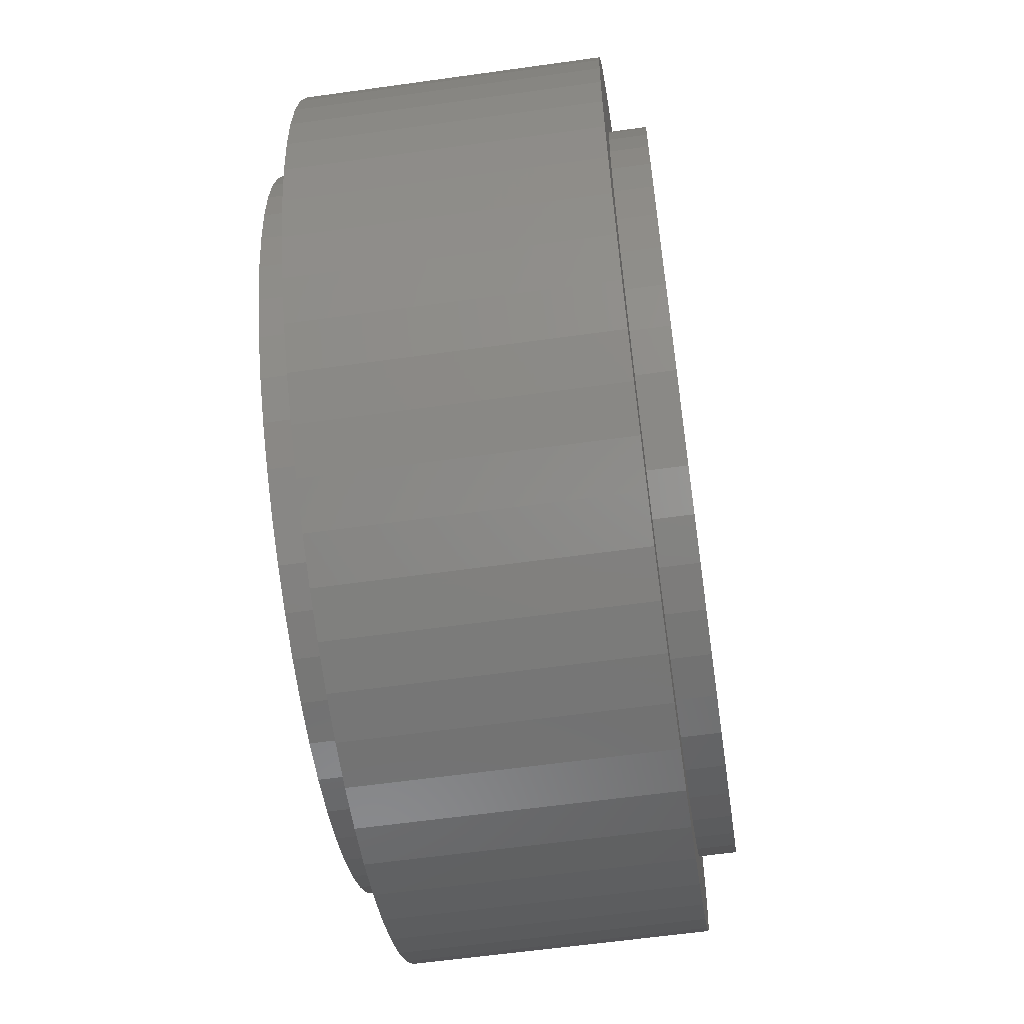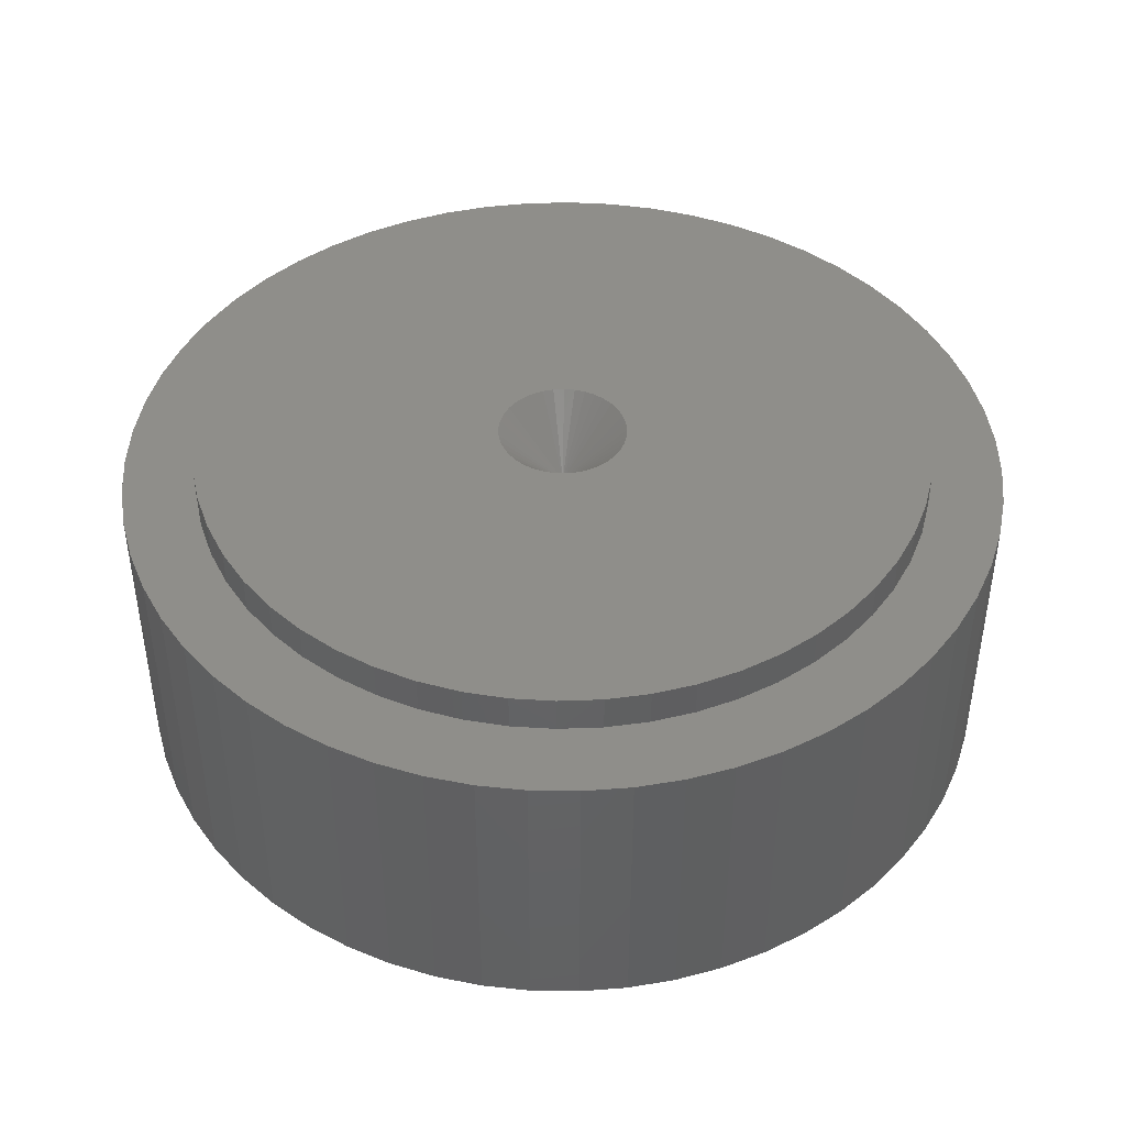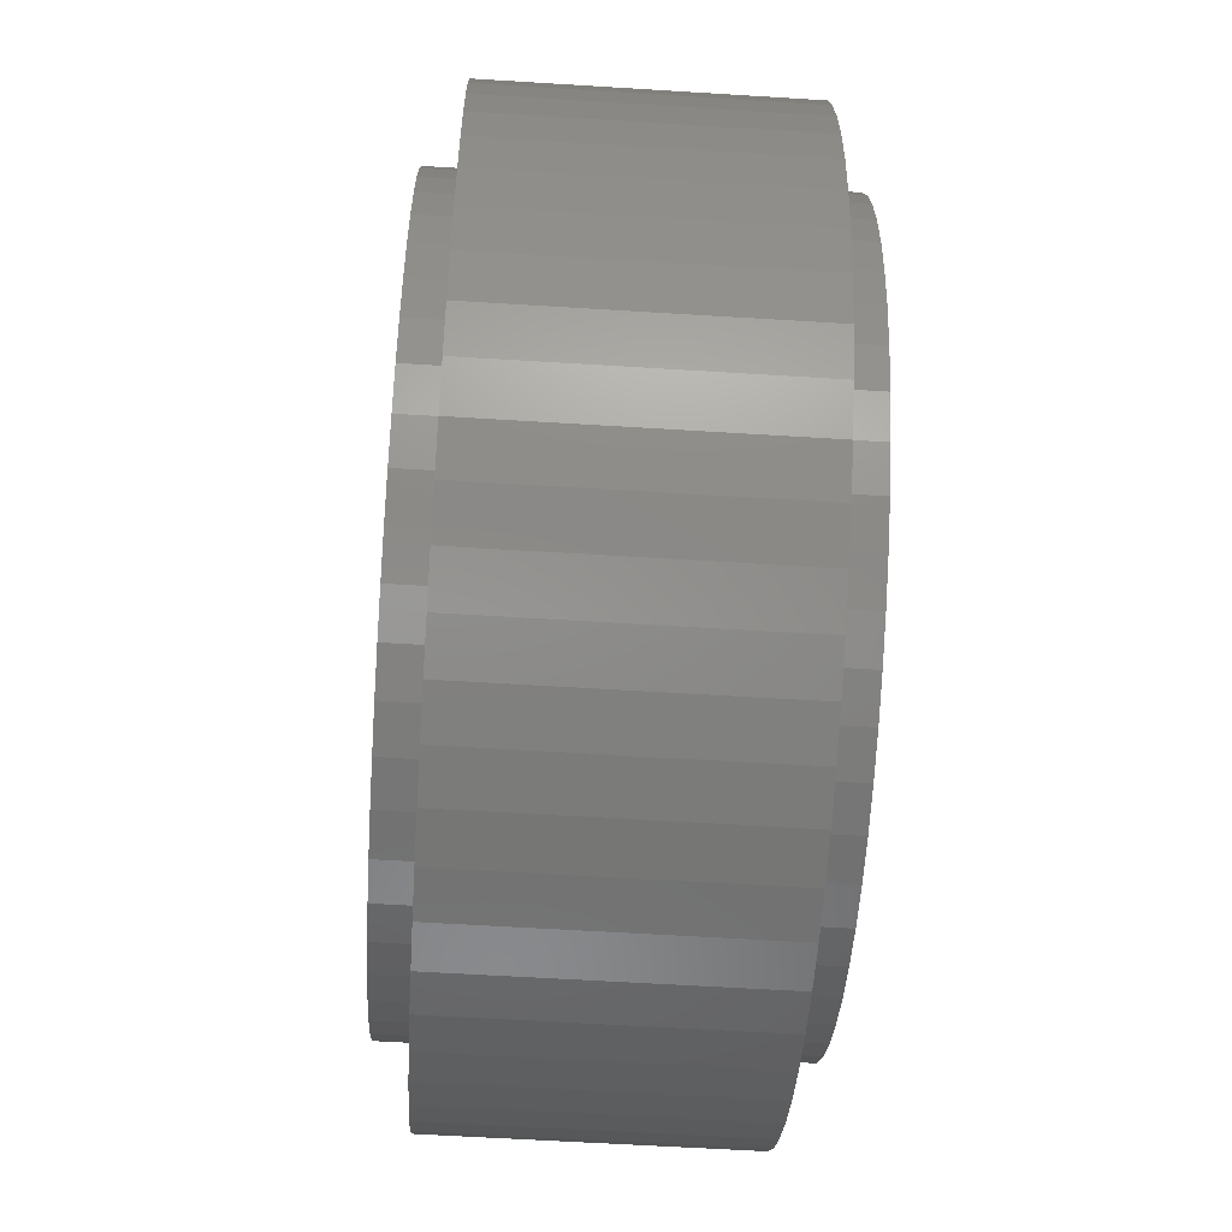
<metadata>
{"format":"stl","ext":"stl","renderer":"f3d","projection":"perspective","resolution":1024,"background":"white","views":[{"elev":-59.7,"azim":98.2,"up":"+Z"},{"elev":43.9,"azim":74.2,"up":"+Y"},{"elev":-58.8,"azim":86.3,"up":"+Z"}]}
</metadata>
<code>
# stl→obj: 372 verts, 740 faces
v 25.71 20 27.06
v 24 16.43 24
v 25.17 20 27.3
v 24 20 27.5
v 24.59 20 27.45
v 26.98 20 25.84
v 26.63 20 26.31
v 26.2 20 26.72
v 27.5 20 24.15
v 27.42 20 24.74
v 27.25 20 25.3
v 27.13 20 22.42
v 27.35 20 22.98
v 27.47 20 23.56
v 25.96 20 21.1
v 26.42 20 21.47
v 26.81 20 21.92
v 24.3 20 20.51
v 24.88 20 20.61
v 25.44 20 20.81
v 22.56 20 20.81
v 23.12 20 20.61
v 23.7 20 20.51
v 21.19 20 21.92
v 21.58 20 21.47
v 22.04 20 21.1
v 20.53 20 23.56
v 20.65 20 22.98
v 20.87 20 22.42
v 20.75 20 25.3
v 20.58 20 24.74
v 20.5 20 24.15
v 21.8 20 26.72
v 21.37 20 26.31
v 21.02 20 25.84
v 23.41 20 27.45
v 22.83 20 27.3
v 22.29 20 27.06
v 43.16 20 29.74
v 43.7 20 27.47
v 13.01 20 40.71
v 15.02 20 41.87
v 17.16 20 5.206
v 15.02 20 6.127
v 28.61 20 43.46
v 30.84 20 42.79
v 17.16 20 42.79
v 19.39 20 43.46
v 21.68 20 43.86
v 24 20 44
v 26.32 20 43.86
v 4.034 20 22.84
v 4.034 20 25.16
v 43.97 20 25.16
v 43.97 20 22.84
v 43.7 20 20.53
v 40.04 20 35.94
v 41.32 20 34
v 42.36 20 31.92
v 32.98 20 41.87
v 34.99 20 40.71
v 36.86 20 39.32
v 38.55 20 37.72
v 7.958 20 35.94
v 9.453 20 37.72
v 11.14 20 39.32
v 4.304 20 27.47
v 4.84 20 29.74
v 5.636 20 31.92
v 6.679 20 34
v 5.636 20 16.08
v 4.84 20 18.26
v 4.304 20 20.53
v 13.01 20 7.29
v 11.14 20 8.679
v 9.453 20 10.28
v 7.958 20 12.06
v 6.679 20 14
v 24 20 4
v 21.68 20 4.135
v 19.39 20 4.539
v 30.84 20 5.206
v 28.61 20 4.539
v 26.32 20 4.135
v 36.86 20 8.679
v 34.99 20 7.29
v 32.98 20 6.127
v 43.16 20 18.26
v 42.36 20 16.08
v 41.32 20 14
v 40.04 20 12.06
v 38.55 20 10.28
v 26.32 18 4.135
v 28.61 18 4.539
v 30.84 18 5.206
v 32.98 18 6.127
v 34.99 18 7.29
v 36.86 18 8.679
v 38.55 18 10.28
v 40.04 18 12.06
v 41.32 18 14
v 42.36 18 16.08
v 43.16 18 18.26
v 43.7 18 20.53
v 43.97 18 22.84
v 43.97 18 25.16
v 43.7 18 27.47
v 43.16 18 29.74
v 42.36 18 31.92
v 41.32 18 34
v 40.04 18 35.94
v 38.55 18 37.72
v 36.86 18 39.32
v 34.99 18 40.71
v 32.98 18 41.87
v 30.84 18 42.79
v 28.61 18 43.46
v 26.32 18 43.86
v 24 18 44
v 21.68 18 43.86
v 19.39 18 43.46
v 17.16 18 42.79
v 15.02 18 41.87
v 13.01 18 40.71
v 11.14 18 39.32
v 9.453 18 37.72
v 7.958 18 35.94
v 6.679 18 34
v 5.636 18 31.92
v 4.84 18 29.74
v 4.304 18 27.47
v 4.034 18 25.16
v 4.034 18 22.84
v 4.304 18 20.53
v 4.84 18 18.26
v 5.636 18 16.08
v 6.679 18 14
v 7.958 18 12.06
v 9.453 18 10.28
v 11.14 18 8.679
v 13.01 18 7.29
v 15.02 18 6.127
v 17.16 18 5.206
v 19.39 18 4.539
v 21.68 18 4.135
v 24 18 4
v 22.72 18 47.97
v 25.28 18 47.97
v 27.82 18 47.69
v 30.31 18 47.15
v 32.74 18 46.35
v 35.07 18 45.3
v 37.27 18 44
v 39.32 18 42.48
v 41.2 18 40.74
v 42.88 18 38.82
v 44.35 18 36.73
v 1.423 18 32.14
v 2.417 18 34.5
v 3.654 18 36.73
v 5.123 18 38.82
v 6.805 18 40.74
v 8.682 18 42.48
v 10.73 18 44
v 12.93 18 45.3
v 15.26 18 46.35
v 17.69 18 47.15
v 20.18 18 47.69
v 38.31 18 4.735
v 36.18 18 3.323
v 33.92 18 2.145
v 31.54 18 1.214
v 29.07 18 0.5423
v 26.55 18 0.136
v 24 18 0
v 21.45 18 0.136
v 18.93 18 0.5423
v 16.46 18 1.214
v 14.08 18 2.145
v 11.82 18 3.323
v 9.687 18 4.735
v 7.721 18 6.365
v 5.938 18 8.196
v 4.361 18 10.21
v 3.006 18 12.37
v 1.889 18 14.67
v 1.022 18 17.07
v 0.4156 18 19.55
v 0.07651 18 22.09
v 0.008505 18 24.64
v 0.2123 18 27.19
v 0.6857 18 29.7
v 45.58 18 34.5
v 46.58 18 32.14
v 47.31 18 29.7
v 47.79 18 27.19
v 47.99 18 24.64
v 47.92 18 22.09
v 47.58 18 19.55
v 46.98 18 17.07
v 46.11 18 14.67
v 44.99 18 12.37
v 43.64 18 10.21
v 42.06 18 8.196
v 40.28 18 6.365
v 26.55 2 0.136
v 29.07 2 0.5423
v 31.54 2 1.214
v 33.92 2 2.145
v 36.18 2 3.323
v 38.31 2 4.735
v 40.28 2 6.365
v 42.06 2 8.196
v 43.64 2 10.21
v 44.99 2 12.37
v 46.11 2 14.67
v 46.98 2 17.07
v 47.58 2 19.55
v 47.92 2 22.09
v 47.99 2 24.64
v 47.79 2 27.19
v 47.31 2 29.7
v 46.58 2 32.14
v 45.58 2 34.5
v 44.35 2 36.73
v 42.88 2 38.82
v 41.2 2 40.74
v 39.32 2 42.48
v 37.27 2 44
v 35.07 2 45.3
v 32.74 2 46.35
v 30.31 2 47.15
v 27.82 2 47.69
v 25.28 2 47.97
v 22.72 2 47.97
v 20.18 2 47.69
v 17.69 2 47.15
v 15.26 2 46.35
v 12.93 2 45.3
v 10.73 2 44
v 8.682 2 42.48
v 6.805 2 40.74
v 5.123 2 38.82
v 3.654 2 36.73
v 2.417 2 34.5
v 1.423 2 32.14
v 0.6857 2 29.7
v 0.2123 2 27.19
v 0.008505 2 24.64
v 0.07651 2 22.09
v 0.4156 2 19.55
v 1.022 2 17.07
v 1.889 2 14.67
v 3.006 2 12.37
v 4.361 2 10.21
v 5.938 2 8.196
v 7.721 2 6.365
v 9.687 2 4.735
v 11.82 2 3.323
v 14.08 2 2.145
v 16.46 2 1.214
v 18.93 2 0.5423
v 21.45 2 0.136
v 24 2 0
v 5.636 2 31.92
v 4.84 2 29.74
v 4.304 2 27.47
v 4.034 2 25.16
v 4.034 2 22.84
v 4.304 2 20.53
v 4.84 2 18.26
v 5.636 2 16.08
v 6.679 2 14
v 7.958 2 12.06
v 9.453 2 10.28
v 11.14 2 8.679
v 24 2 44
v 21.68 2 43.86
v 19.39 2 43.46
v 17.16 2 42.79
v 15.02 2 41.87
v 13.01 2 40.71
v 11.14 2 39.32
v 9.453 2 37.72
v 7.958 2 35.94
v 6.679 2 34
v 43.16 2 29.74
v 42.36 2 31.92
v 41.32 2 34
v 40.04 2 35.94
v 38.55 2 37.72
v 36.86 2 39.32
v 34.99 2 40.71
v 32.98 2 41.87
v 30.84 2 42.79
v 28.61 2 43.46
v 26.32 2 43.86
v 13.01 2 7.29
v 15.02 2 6.127
v 17.16 2 5.206
v 19.39 2 4.539
v 21.68 2 4.135
v 24 2 4
v 26.32 2 4.135
v 28.61 2 4.539
v 30.84 2 5.206
v 32.98 2 6.127
v 34.99 2 7.29
v 36.86 2 8.679
v 38.55 2 10.28
v 40.04 2 12.06
v 41.32 2 14
v 42.36 2 16.08
v 43.16 2 18.26
v 43.7 2 20.53
v 43.97 2 22.84
v 43.97 2 25.16
v 43.7 2 27.47
v 26.32 0 4.135
v 28.61 0 4.539
v 30.84 0 5.206
v 32.98 0 6.127
v 34.99 0 7.29
v 36.86 0 8.679
v 38.55 0 10.28
v 40.04 0 12.06
v 41.32 0 14
v 42.36 0 16.08
v 43.16 0 18.26
v 43.7 0 20.53
v 43.97 0 22.84
v 43.97 0 25.16
v 43.7 0 27.47
v 43.16 0 29.74
v 42.36 0 31.92
v 41.32 0 34
v 40.04 0 35.94
v 38.55 0 37.72
v 36.86 0 39.32
v 34.99 0 40.71
v 32.98 0 41.87
v 30.84 0 42.79
v 28.61 0 43.46
v 26.32 0 43.86
v 24 0 44
v 21.68 0 43.86
v 19.39 0 43.46
v 17.16 0 42.79
v 15.02 0 41.87
v 13.01 0 40.71
v 11.14 0 39.32
v 9.453 0 37.72
v 7.958 0 35.94
v 6.679 0 34
v 5.636 0 31.92
v 4.84 0 29.74
v 4.304 0 27.47
v 4.034 0 25.16
v 4.034 0 22.84
v 4.304 0 20.53
v 4.84 0 18.26
v 5.636 0 16.08
v 6.679 0 14
v 7.958 0 12.06
v 9.453 0 10.28
v 11.14 0 8.679
v 13.01 0 7.29
v 15.02 0 6.127
v 17.16 0 5.206
v 19.39 0 4.539
v 21.68 0 4.135
v 24 0 4
f 1 2 3
f 4 5 2
f 6 2 7
f 1 8 2
f 9 2 10
f 6 11 2
f 12 2 13
f 9 14 2
f 15 2 16
f 12 17 2
f 18 2 19
f 15 20 2
f 21 2 22
f 18 23 2
f 24 2 25
f 21 26 2
f 27 2 28
f 24 29 2
f 30 2 31
f 27 32 2
f 33 2 34
f 30 35 2
f 36 2 37
f 33 38 2
f 36 4 2
f 2 38 37
f 2 35 34
f 2 32 31
f 2 29 28
f 2 26 25
f 2 23 22
f 2 20 19
f 2 17 16
f 2 14 13
f 2 11 10
f 2 8 7
f 2 5 3
f 11 39 10
f 10 39 40
f 10 40 9
f 33 41 38
f 38 41 42
f 38 42 37
f 22 43 21
f 21 43 44
f 21 44 26
f 5 45 3
f 3 45 46
f 3 46 1
f 42 47 37
f 37 47 48
f 37 48 36
f 36 48 49
f 36 49 4
f 4 49 50
f 4 50 5
f 5 50 51
f 5 51 45
f 27 52 32
f 32 52 53
f 32 53 31
f 40 54 9
f 9 54 55
f 9 55 14
f 14 55 56
f 14 56 13
f 7 57 6
f 6 57 58
f 6 58 11
f 11 58 59
f 11 59 39
f 46 60 1
f 1 60 61
f 1 61 8
f 8 61 62
f 8 62 7
f 7 62 63
f 7 63 57
f 35 64 34
f 34 64 65
f 34 65 33
f 33 65 66
f 33 66 41
f 53 67 31
f 31 67 68
f 31 68 30
f 30 68 69
f 30 69 35
f 35 69 70
f 35 70 64
f 29 71 28
f 28 71 72
f 28 72 27
f 27 72 73
f 27 73 52
f 44 74 26
f 26 74 75
f 26 75 25
f 25 75 76
f 25 76 24
f 24 76 77
f 24 77 29
f 29 77 78
f 29 78 71
f 18 79 23
f 23 79 80
f 23 80 22
f 22 80 81
f 22 81 43
f 20 82 19
f 19 82 83
f 19 83 18
f 18 83 84
f 18 84 79
f 16 85 15
f 15 85 86
f 15 86 20
f 20 86 87
f 20 87 82
f 56 88 13
f 13 88 89
f 13 89 12
f 12 89 90
f 12 90 17
f 17 90 91
f 17 91 16
f 16 91 92
f 16 92 85
f 93 84 94
f 94 84 83
f 94 83 95
f 95 83 82
f 95 82 96
f 96 82 87
f 96 87 97
f 97 87 86
f 97 86 98
f 98 86 85
f 98 85 99
f 99 85 92
f 99 92 100
f 100 92 91
f 100 91 101
f 101 91 90
f 101 90 102
f 102 90 89
f 102 89 103
f 103 89 88
f 103 88 104
f 104 88 56
f 104 56 105
f 105 56 55
f 105 55 106
f 106 55 54
f 106 54 107
f 107 54 40
f 107 40 108
f 108 40 39
f 108 39 109
f 109 39 59
f 109 59 110
f 110 59 58
f 110 58 111
f 111 58 57
f 111 57 112
f 112 57 63
f 112 63 113
f 113 63 62
f 113 62 114
f 114 62 61
f 114 61 115
f 115 61 60
f 115 60 116
f 116 60 46
f 116 46 117
f 117 46 45
f 117 45 118
f 118 45 51
f 118 51 119
f 119 51 50
f 119 50 120
f 120 50 49
f 120 49 121
f 121 49 48
f 121 48 122
f 122 48 47
f 122 47 123
f 123 47 42
f 123 42 124
f 124 42 41
f 124 41 125
f 125 41 66
f 125 66 126
f 126 66 65
f 126 65 127
f 127 65 64
f 127 64 128
f 128 64 70
f 128 70 129
f 129 70 69
f 129 69 130
f 130 69 68
f 130 68 131
f 131 68 67
f 131 67 132
f 132 67 53
f 132 53 133
f 133 53 52
f 133 52 134
f 134 52 73
f 134 73 135
f 135 73 72
f 135 72 136
f 136 72 71
f 136 71 137
f 137 71 78
f 137 78 138
f 138 78 77
f 138 77 139
f 139 77 76
f 139 76 140
f 140 76 75
f 140 75 141
f 141 75 74
f 141 74 142
f 142 74 44
f 142 44 143
f 143 44 43
f 143 43 144
f 144 43 81
f 144 81 145
f 145 81 80
f 145 80 146
f 146 80 79
f 146 79 93
f 93 79 84
f 120 147 119
f 119 147 148
f 119 148 118
f 118 148 149
f 118 149 117
f 117 149 150
f 117 150 116
f 116 150 151
f 116 151 115
f 115 151 152
f 115 152 114
f 114 152 153
f 114 153 113
f 113 153 154
f 113 154 112
f 112 154 155
f 112 155 111
f 111 155 156
f 111 156 110
f 110 156 157
f 110 157 109
f 130 158 129
f 129 158 159
f 129 159 128
f 128 159 160
f 128 160 127
f 127 160 161
f 127 161 126
f 126 161 162
f 126 162 125
f 125 162 163
f 125 163 124
f 124 163 164
f 124 164 123
f 123 164 165
f 123 165 122
f 122 165 166
f 122 166 121
f 121 166 167
f 121 167 120
f 120 167 168
f 120 168 147
f 98 169 97
f 97 169 170
f 97 170 96
f 96 170 171
f 96 171 95
f 95 171 172
f 95 172 94
f 94 172 173
f 94 173 93
f 93 173 174
f 93 174 146
f 146 174 175
f 146 175 145
f 145 175 176
f 145 176 144
f 144 176 177
f 144 177 143
f 143 177 178
f 143 178 142
f 142 178 179
f 142 179 141
f 179 180 141
f 141 180 181
f 141 181 140
f 140 181 182
f 140 182 139
f 139 182 183
f 139 183 138
f 138 183 184
f 138 184 137
f 137 184 185
f 137 185 136
f 136 185 186
f 136 186 135
f 135 186 187
f 135 187 134
f 134 187 188
f 134 188 133
f 133 188 189
f 133 189 132
f 132 189 190
f 132 190 131
f 131 190 191
f 131 191 130
f 130 191 192
f 130 192 158
f 157 193 109
f 109 193 194
f 109 194 108
f 108 194 195
f 108 195 107
f 107 195 196
f 107 196 106
f 106 196 197
f 106 197 105
f 105 197 198
f 105 198 104
f 104 198 199
f 104 199 103
f 103 199 200
f 103 200 102
f 102 200 201
f 102 201 101
f 101 201 202
f 101 202 100
f 100 202 203
f 100 203 99
f 99 203 204
f 99 204 98
f 98 204 205
f 98 205 169
f 206 174 207
f 207 174 173
f 207 173 208
f 208 173 172
f 208 172 209
f 209 172 171
f 209 171 210
f 210 171 170
f 210 170 211
f 211 170 169
f 211 169 212
f 212 169 205
f 212 205 213
f 213 205 204
f 213 204 214
f 214 204 203
f 214 203 215
f 215 203 202
f 215 202 216
f 216 202 201
f 216 201 217
f 217 201 200
f 217 200 218
f 218 200 199
f 218 199 219
f 219 199 198
f 219 198 220
f 220 198 197
f 220 197 221
f 221 197 196
f 221 196 222
f 222 196 195
f 222 195 223
f 223 195 194
f 223 194 224
f 224 194 193
f 224 193 225
f 225 193 157
f 225 157 226
f 226 157 156
f 226 156 227
f 227 156 155
f 227 155 228
f 228 155 154
f 228 154 229
f 229 154 153
f 229 153 230
f 230 153 152
f 230 152 231
f 231 152 151
f 231 151 232
f 232 151 150
f 232 150 233
f 233 150 149
f 233 149 234
f 234 149 148
f 234 148 235
f 235 148 147
f 235 147 236
f 236 147 168
f 236 168 237
f 237 168 167
f 237 167 238
f 238 167 166
f 238 166 239
f 239 166 165
f 239 165 240
f 240 165 164
f 240 164 241
f 241 164 163
f 241 163 242
f 242 163 162
f 242 162 243
f 243 162 161
f 243 161 244
f 244 161 160
f 244 160 245
f 245 160 159
f 245 159 246
f 246 159 158
f 246 158 247
f 247 158 192
f 247 192 248
f 248 192 191
f 248 191 249
f 249 191 190
f 249 190 250
f 250 190 189
f 250 189 251
f 251 189 188
f 251 188 252
f 252 188 187
f 252 187 253
f 253 187 186
f 253 186 254
f 254 186 185
f 254 185 255
f 255 185 184
f 255 184 256
f 256 184 183
f 256 183 257
f 257 183 182
f 257 182 258
f 258 182 181
f 258 181 259
f 259 181 180
f 259 180 260
f 260 180 179
f 260 179 261
f 261 179 178
f 261 178 262
f 262 178 177
f 262 177 263
f 263 177 176
f 263 176 264
f 264 176 175
f 264 175 206
f 206 175 174
f 265 246 266
f 266 246 247
f 266 247 267
f 267 247 248
f 267 248 268
f 268 248 249
f 268 249 269
f 269 249 250
f 269 250 270
f 270 250 251
f 270 251 271
f 271 251 252
f 271 252 272
f 272 252 253
f 272 253 273
f 273 253 254
f 273 254 274
f 274 254 255
f 274 255 275
f 275 255 256
f 275 256 276
f 277 235 278
f 278 235 236
f 278 236 279
f 279 236 237
f 279 237 280
f 280 237 238
f 280 238 281
f 281 238 239
f 281 239 282
f 282 239 240
f 282 240 283
f 283 240 241
f 283 241 284
f 284 241 242
f 284 242 285
f 285 242 243
f 285 243 286
f 286 243 244
f 286 244 265
f 265 244 245
f 265 245 246
f 287 223 288
f 288 223 224
f 288 224 289
f 289 224 225
f 289 225 290
f 290 225 226
f 290 226 291
f 291 226 227
f 291 227 292
f 292 227 228
f 292 228 293
f 293 228 229
f 293 229 294
f 294 229 230
f 294 230 295
f 295 230 231
f 295 231 296
f 296 231 232
f 296 232 297
f 297 232 233
f 297 233 277
f 277 233 234
f 277 234 235
f 256 257 276
f 276 257 258
f 276 258 298
f 298 258 259
f 298 259 299
f 299 259 260
f 299 260 300
f 300 260 261
f 300 261 301
f 301 261 262
f 301 262 302
f 302 262 263
f 302 263 303
f 303 263 264
f 303 264 304
f 304 264 206
f 304 206 305
f 305 206 207
f 305 207 306
f 306 207 208
f 306 208 307
f 307 208 209
f 307 209 308
f 209 210 308
f 308 210 211
f 308 211 309
f 309 211 212
f 309 212 310
f 310 212 213
f 310 213 311
f 311 213 214
f 311 214 312
f 312 214 215
f 312 215 313
f 313 215 216
f 313 216 314
f 314 216 217
f 314 217 315
f 315 217 218
f 315 218 316
f 316 218 219
f 316 219 317
f 317 219 220
f 317 220 318
f 318 220 221
f 318 221 287
f 287 221 222
f 287 222 223
f 319 304 320
f 320 304 305
f 320 305 321
f 321 305 306
f 321 306 322
f 322 306 307
f 322 307 323
f 323 307 308
f 323 308 324
f 324 308 309
f 324 309 325
f 325 309 310
f 325 310 326
f 326 310 311
f 326 311 327
f 327 311 312
f 327 312 328
f 328 312 313
f 328 313 329
f 329 313 314
f 329 314 330
f 330 314 315
f 330 315 331
f 331 315 316
f 331 316 332
f 332 316 317
f 332 317 333
f 333 317 318
f 333 318 334
f 334 318 287
f 334 287 335
f 335 287 288
f 335 288 336
f 336 288 289
f 336 289 337
f 337 289 290
f 337 290 338
f 338 290 291
f 338 291 339
f 339 291 292
f 339 292 340
f 340 292 293
f 340 293 341
f 341 293 294
f 341 294 342
f 342 294 295
f 342 295 343
f 343 295 296
f 343 296 344
f 344 296 297
f 344 297 345
f 345 297 277
f 345 277 346
f 346 277 278
f 346 278 347
f 347 278 279
f 347 279 348
f 348 279 280
f 348 280 349
f 349 280 281
f 349 281 350
f 350 281 282
f 350 282 351
f 351 282 283
f 351 283 352
f 352 283 284
f 352 284 353
f 353 284 285
f 353 285 354
f 354 285 286
f 354 286 355
f 355 286 265
f 355 265 356
f 356 265 266
f 356 266 357
f 357 266 267
f 357 267 358
f 358 267 268
f 358 268 359
f 359 268 269
f 359 269 360
f 360 269 270
f 360 270 361
f 361 270 271
f 361 271 362
f 362 271 272
f 362 272 363
f 363 272 273
f 363 273 364
f 364 273 274
f 364 274 365
f 365 274 275
f 365 275 366
f 366 275 276
f 366 276 367
f 367 276 298
f 367 298 368
f 368 298 299
f 368 299 369
f 369 299 300
f 369 300 370
f 370 300 301
f 370 301 371
f 371 301 302
f 371 302 372
f 372 302 303
f 372 303 319
f 319 303 304
f 349 350 351
f 336 324 325
f 355 356 357
f 363 364 336
f 336 364 365
f 340 341 339
f 339 341 363
f 339 363 338
f 338 363 336
f 338 336 337
f 344 345 343
f 343 345 363
f 343 363 342
f 342 363 341
f 345 346 363
f 363 346 347
f 363 347 348
f 369 370 368
f 368 370 336
f 368 336 367
f 367 336 365
f 367 365 366
f 319 320 372
f 372 320 336
f 372 336 371
f 371 336 370
f 323 324 322
f 322 324 336
f 322 336 321
f 321 336 320
f 329 330 336
f 336 330 331
f 348 349 363
f 363 349 351
f 363 351 362
f 362 351 357
f 362 357 361
f 361 357 358
f 361 358 360
f 360 358 359
f 354 355 353
f 353 355 357
f 353 357 352
f 352 357 351
f 328 329 327
f 327 329 336
f 327 336 326
f 326 336 325
f 334 335 333
f 333 335 336
f 333 336 332
f 332 336 331

</code>
